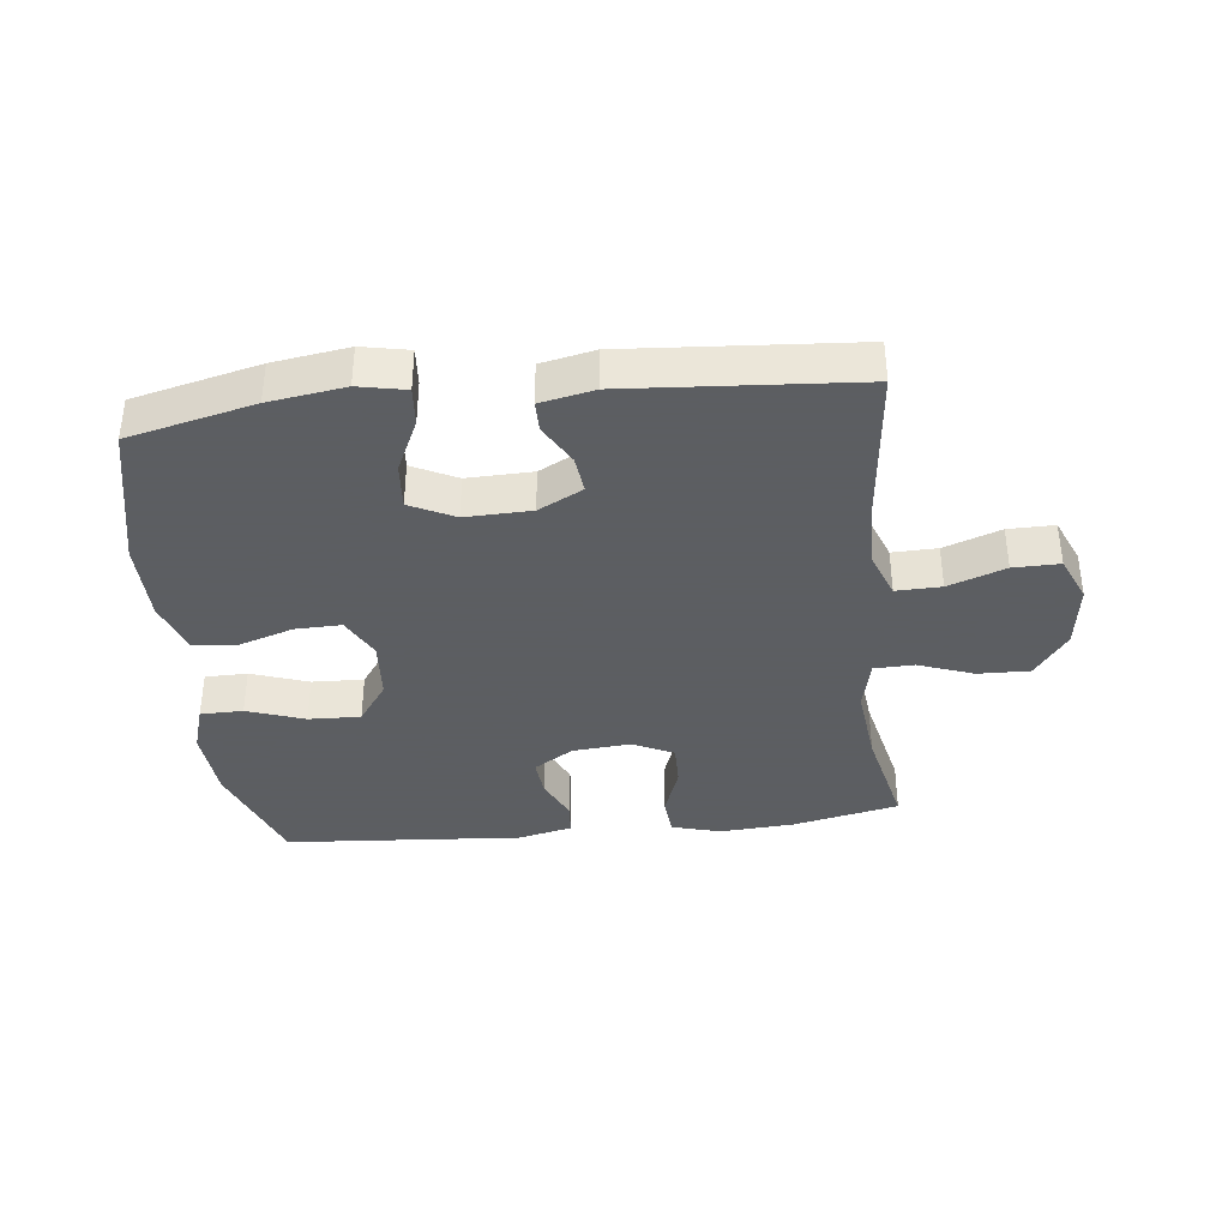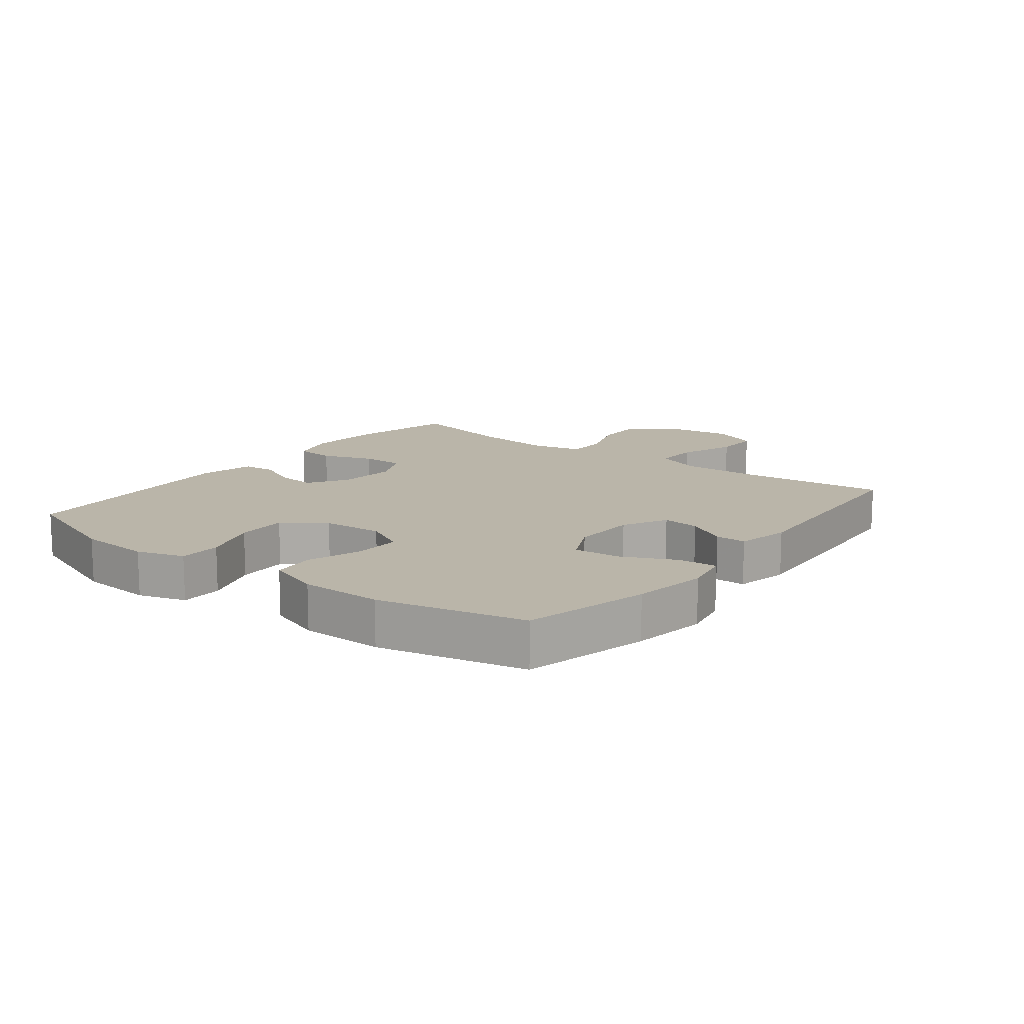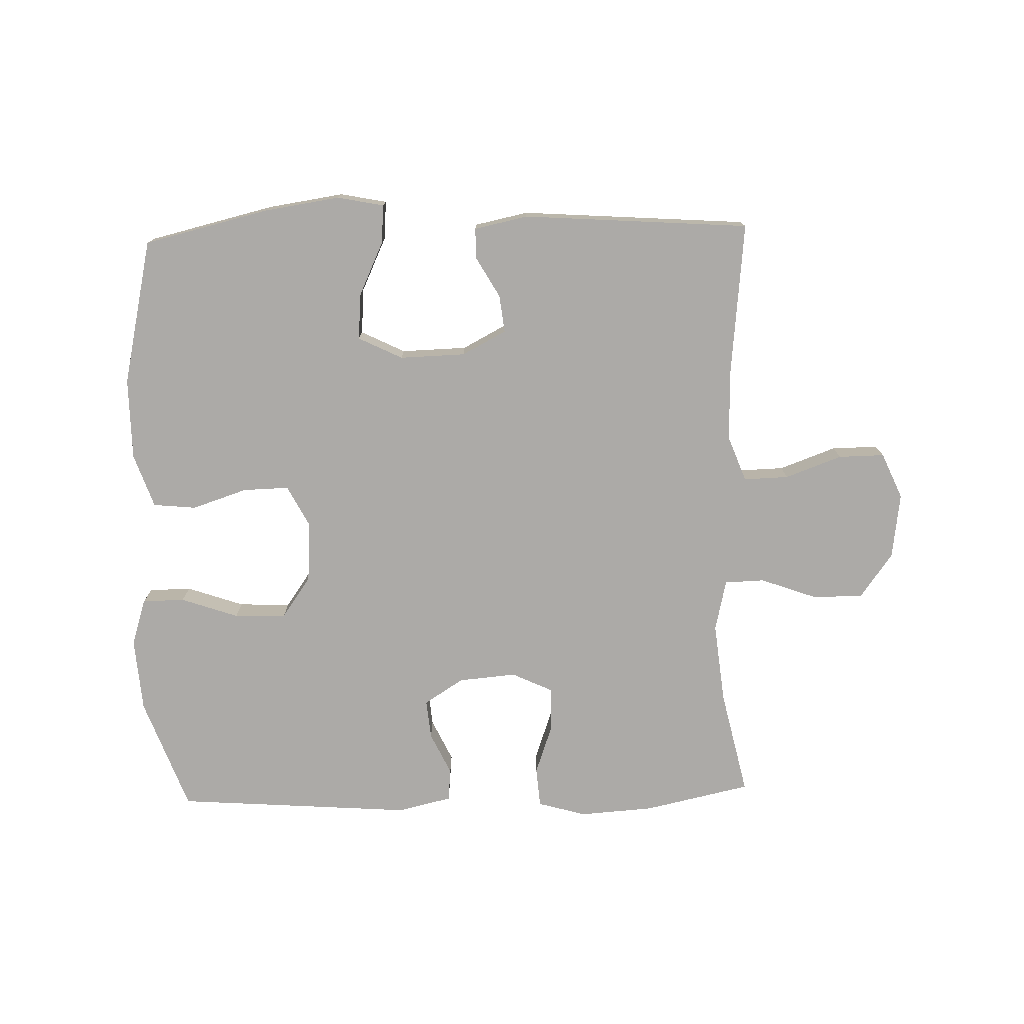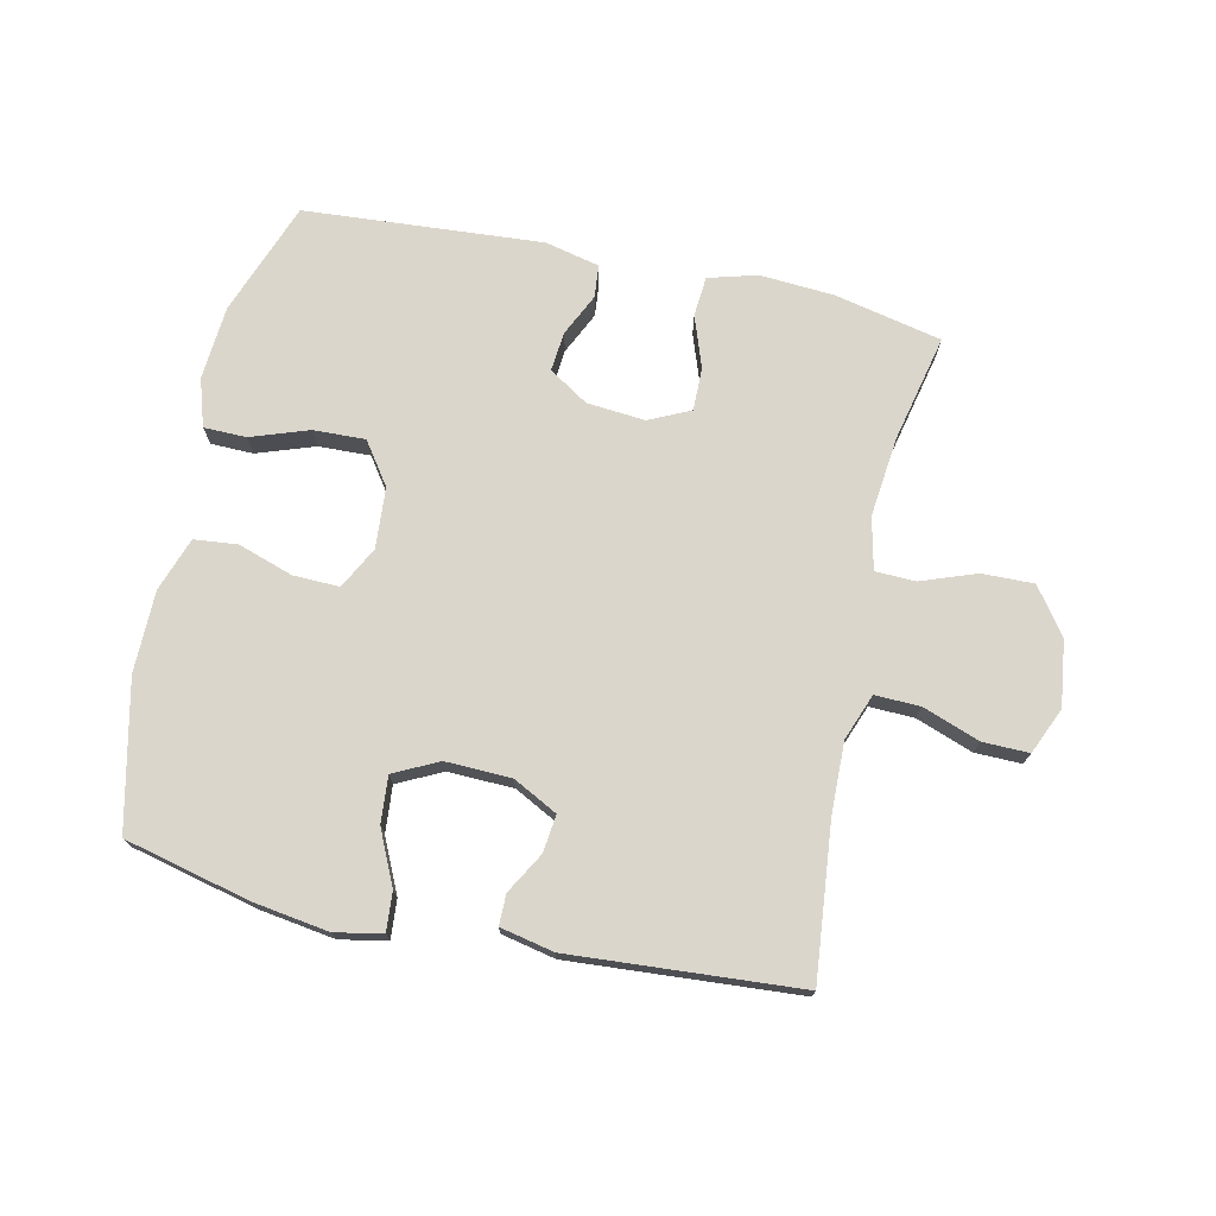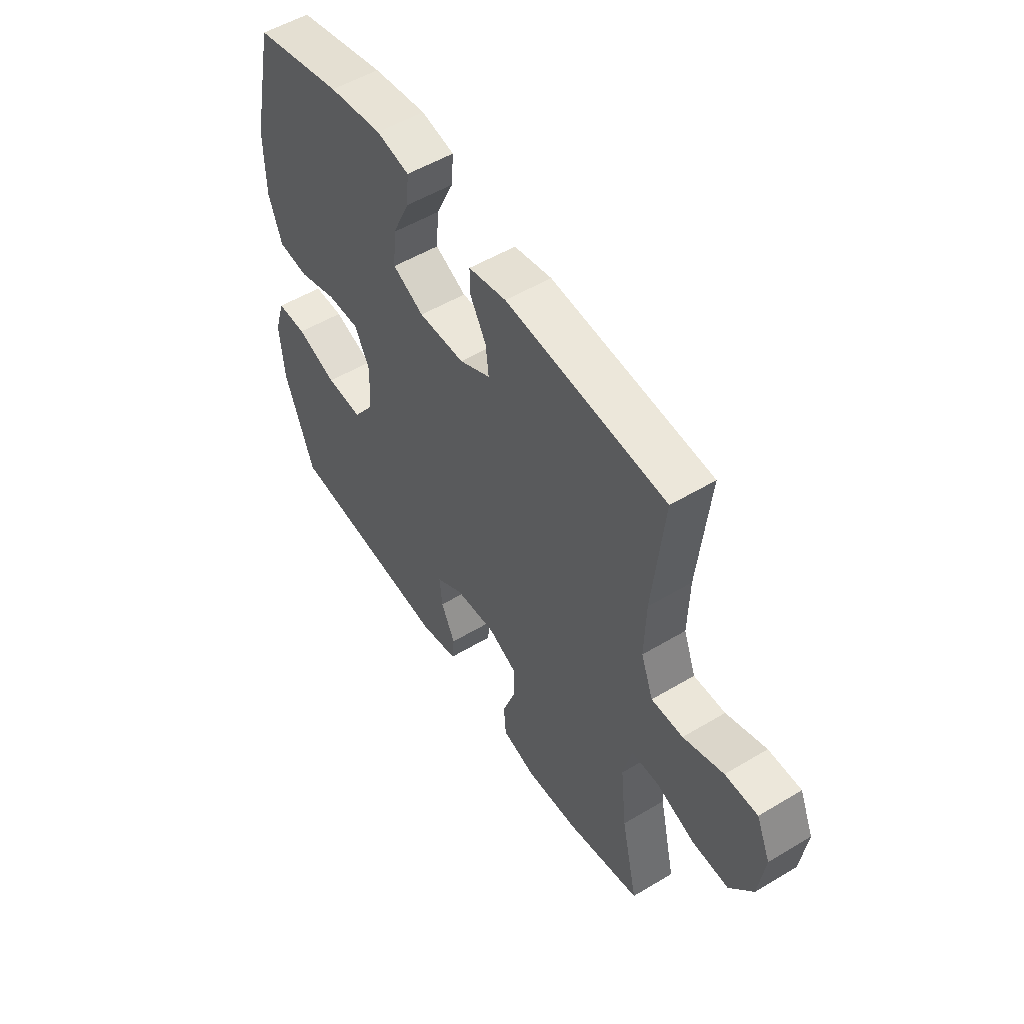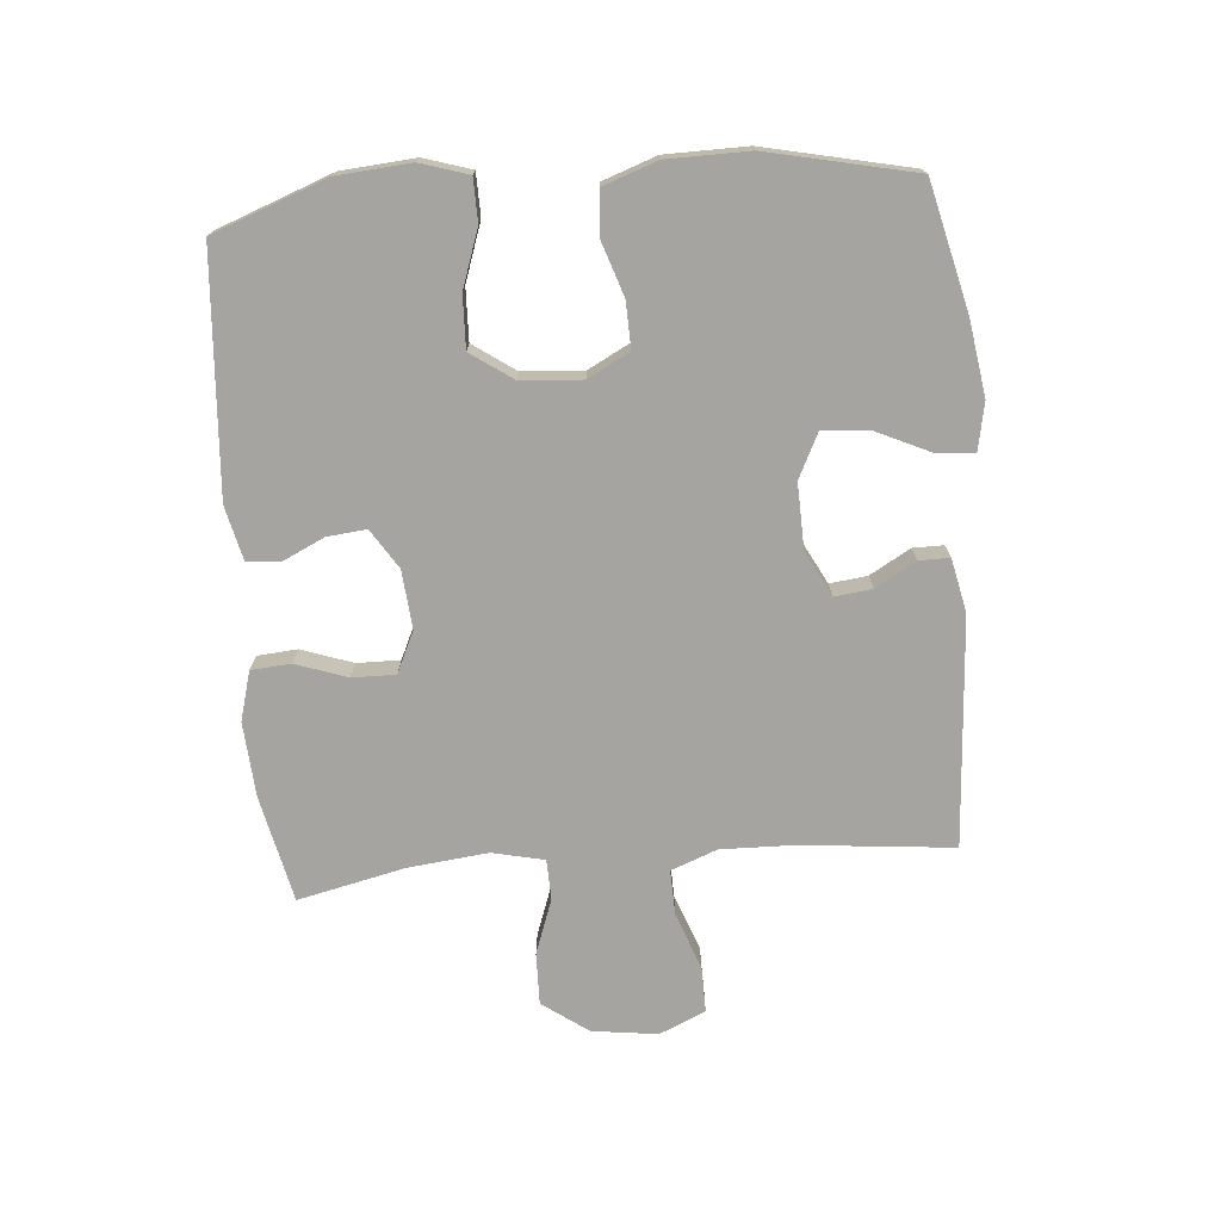
<metadata>
{"format":"obj","ext":"obj","renderer":"f3d","projection":"perspective","resolution":1024,"background":"white","views":[{"elev":-37.4,"azim":6.3,"up":"+Y"},{"elev":13.6,"azim":-52.4,"up":"+Y"},{"elev":-76.1,"azim":1.6,"up":"+Y"},{"elev":73.6,"azim":12.4,"up":"+Y"},{"elev":53.0,"azim":57.3,"up":"+Z"},{"elev":-73.4,"azim":-85.1,"up":"+Y"}]}
</metadata>
<code>
v -0.5 0.07 -0.5
v -0.567 0.07 -0.318
v -0.576 0.07 -0.2
v -0.552 0.07 -0.124
v -0.484 0.07 -0.123
v -0.392 0.07 -0.155
v -0.309 0.07 -0.158
v -0.262 0.07 -0.091
v -0.255 0.07 0.006
v -0.29 0.07 0.073
v -0.364 0.07 0.071
v -0.452 0.07 0.042
v -0.521 0.07 0.049
v -0.551 0.07 0.135
v -0.552 0.07 0.266
v -0.5 0.07 0.5
v -0.299 0.07 0.548
v -0.178 0.07 0.566
v -0.103 0.07 0.551
v -0.108 0.07 0.489
v -0.148 0.07 0.403
v -0.154 0.07 0.329
v -0.083 0.07 0.294
v 0.022 0.07 0.297
v 0.093 0.07 0.334
v 0.086 0.07 0.394
v 0.049 0.07 0.459
v 0.049 0.07 0.508
v 0.135 0.07 0.526
v 0.5 0.07 0.5
v 0.475 0.07 0.256
v 0.472 0.07 0.14
v 0.5 0.07 0.066
v 0.572 0.07 0.068
v 0.663 0.07 0.101
v 0.737 0.07 0.102
v 0.769 0.07 0.028
v 0.755 0.07 -0.077
v 0.702 0.07 -0.15
v 0.619 0.07 -0.148
v 0.531 0.07 -0.116
v 0.467 0.07 -0.118
v 0.448 0.07 -0.201
v 0.462 0.07 -0.33
v 0.5 0.07 -0.5
v 0.329 0.07 -0.537
v 0.21 0.07 -0.545
v 0.132 0.07 -0.523
v 0.127 0.07 -0.459
v 0.156 0.07 -0.377
v 0.157 0.07 -0.308
v 0.091 0.07 -0.277
v -0.002 0.07 -0.285
v -0.065 0.07 -0.325
v -0.059 0.07 -0.388
v -0.027 0.07 -0.456
v -0.032 0.07 -0.508
v -0.119 0.07 -0.528
v -0.5 0 -0.5
v -0.567 0 -0.318
v -0.576 0 -0.2
v -0.552 0 -0.124
v -0.484 0 -0.123
v -0.392 0 -0.155
v -0.309 0 -0.158
v -0.262 0 -0.091
v -0.255 0 0.006
v -0.29 0 0.073
v -0.364 0 0.071
v -0.452 0 0.042
v -0.521 0 0.049
v -0.551 0 0.135
v -0.552 0 0.266
v -0.5 0 0.5
v -0.299 0 0.548
v -0.178 0 0.566
v -0.103 0 0.551
v -0.108 0 0.489
v -0.148 0 0.403
v -0.154 0 0.329
v -0.083 0 0.294
v 0.022 0 0.297
v 0.093 0 0.334
v 0.086 0 0.394
v 0.049 0 0.459
v 0.049 0 0.508
v 0.135 0 0.526
v 0.5 0 0.5
v 0.475 0 0.256
v 0.472 0 0.14
v 0.5 0 0.066
v 0.572 0 0.068
v 0.663 0 0.101
v 0.737 0 0.102
v 0.769 0 0.028
v 0.755 0 -0.077
v 0.702 0 -0.15
v 0.619 0 -0.148
v 0.531 0 -0.116
v 0.467 0 -0.118
v 0.448 0 -0.201
v 0.462 0 -0.33
v 0.5 0 -0.5
v 0.329 0 -0.537
v 0.21 0 -0.545
v 0.132 0 -0.523
v 0.127 0 -0.459
v 0.156 0 -0.377
v 0.157 0 -0.308
v 0.091 0 -0.277
v -0.002 0 -0.285
v -0.065 0 -0.325
v -0.059 0 -0.388
v -0.027 0 -0.456
v -0.032 0 -0.508
v -0.119 0 -0.528
f 4 5 6
f 3 4 6
f 2 3 6
f 1 2 6
f 58 1 6
f 57 58 6
f 56 57 6
f 55 56 6
f 54 55 6 7
f 53 54 7 8
f 52 53 8 9
f 51 52 9 10
f 48 49 50
f 47 48 50
f 46 47 50
f 45 46 50
f 44 45 50
f 43 44 50 51
f 42 43 51 10
f 39 40 41
f 38 39 41
f 37 38 41
f 36 37 41
f 35 36 41
f 34 35 41
f 33 34 41 42
f 32 33 42 10
f 29 30 31
f 28 29 31
f 27 28 31
f 26 27 31
f 25 26 31 32
f 32 10 11
f 25 32 11
f 24 25 11
f 19 20 21
f 18 19 21
f 17 18 21
f 16 17 21
f 15 16 21
f 14 15 21
f 13 14 21
f 12 13 21
f 11 12 21
f 11 21 22
f 23 24 11
f 11 22 23
f 64 63 62
f 64 62 61
f 64 61 60
f 64 60 59
f 64 59 116
f 64 116 115
f 64 115 114
f 64 114 113
f 65 64 113 112
f 66 65 112 111
f 67 66 111 110
f 68 67 110 109
f 108 107 106
f 108 106 105
f 108 105 104
f 108 104 103
f 108 103 102
f 109 108 102 101
f 68 109 101 100
f 99 98 97
f 99 97 96
f 99 96 95
f 99 95 94
f 99 94 93
f 99 93 92
f 100 99 92 91
f 68 100 91 90
f 89 88 87
f 89 87 86
f 89 86 85
f 89 85 84
f 90 89 84 83
f 69 68 90
f 69 90 83
f 69 83 82
f 79 78 77
f 79 77 76
f 79 76 75
f 79 75 74
f 79 74 73
f 79 73 72
f 79 72 71
f 79 71 70
f 79 70 69
f 80 79 69
f 69 82 81
f 81 80 69
f 1 59 60 2
f 2 60 61 3
f 3 61 62 4
f 4 62 63 5
f 5 63 64 6
f 6 64 65 7
f 7 65 66 8
f 8 66 67 9
f 9 67 68 10
f 10 68 69 11
f 11 69 70 12
f 12 70 71 13
f 13 71 72 14
f 14 72 73 15
f 15 73 74 16
f 16 74 75 17
f 17 75 76 18
f 18 76 77 19
f 19 77 78 20
f 20 78 79 21
f 21 79 80 22
f 22 80 81 23
f 23 81 82 24
f 24 82 83 25
f 25 83 84 26
f 26 84 85 27
f 27 85 86 28
f 28 86 87 29
f 29 87 88 30
f 30 88 89 31
f 31 89 90 32
f 32 90 91 33
f 33 91 92 34
f 34 92 93 35
f 35 93 94 36
f 36 94 95 37
f 37 95 96 38
f 38 96 97 39
f 39 97 98 40
f 40 98 99 41
f 41 99 100 42
f 42 100 101 43
f 43 101 102 44
f 44 102 103 45
f 45 103 104 46
f 46 104 105 47
f 47 105 106 48
f 48 106 107 49
f 49 107 108 50
f 50 108 109 51
f 51 109 110 52
f 52 110 111 53
f 53 111 112 54
f 54 112 113 55
f 55 113 114 56
f 56 114 115 57
f 57 115 116 58
f 58 116 59 1

</code>
